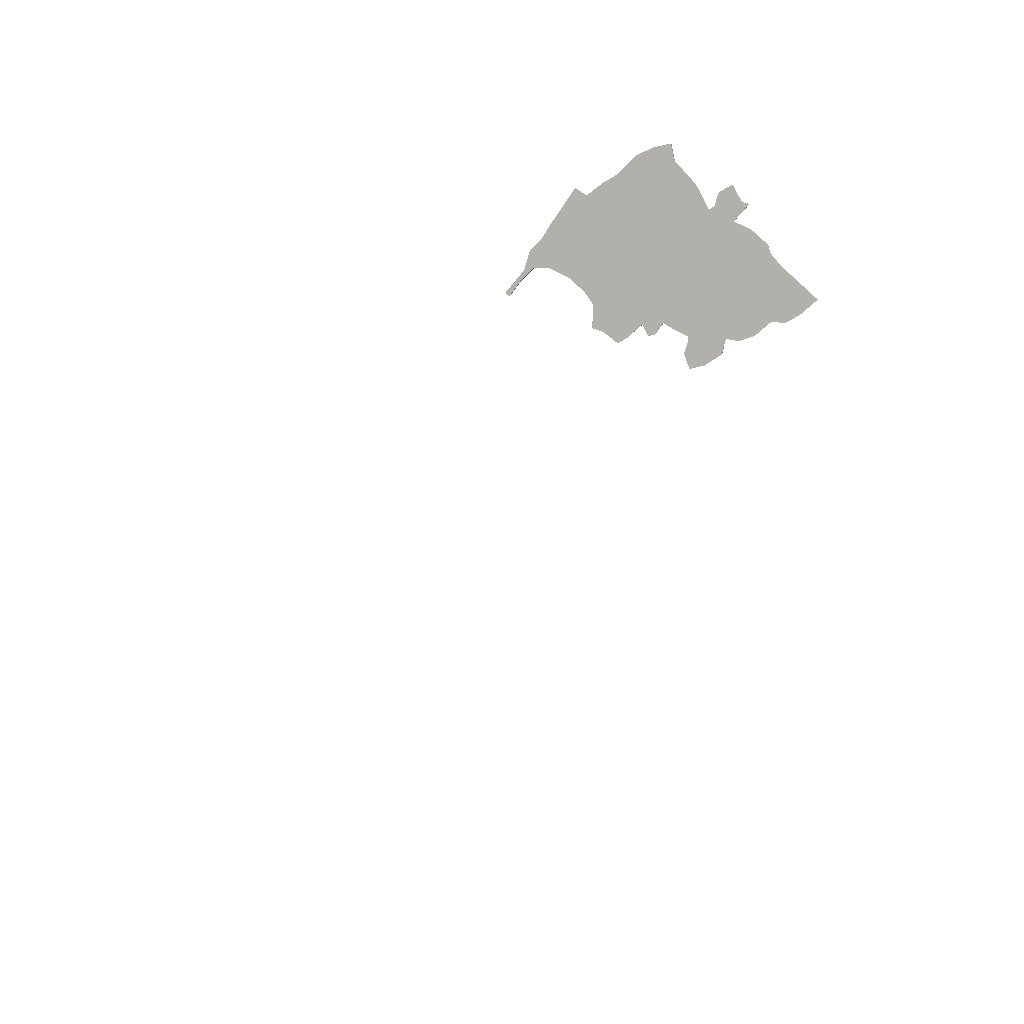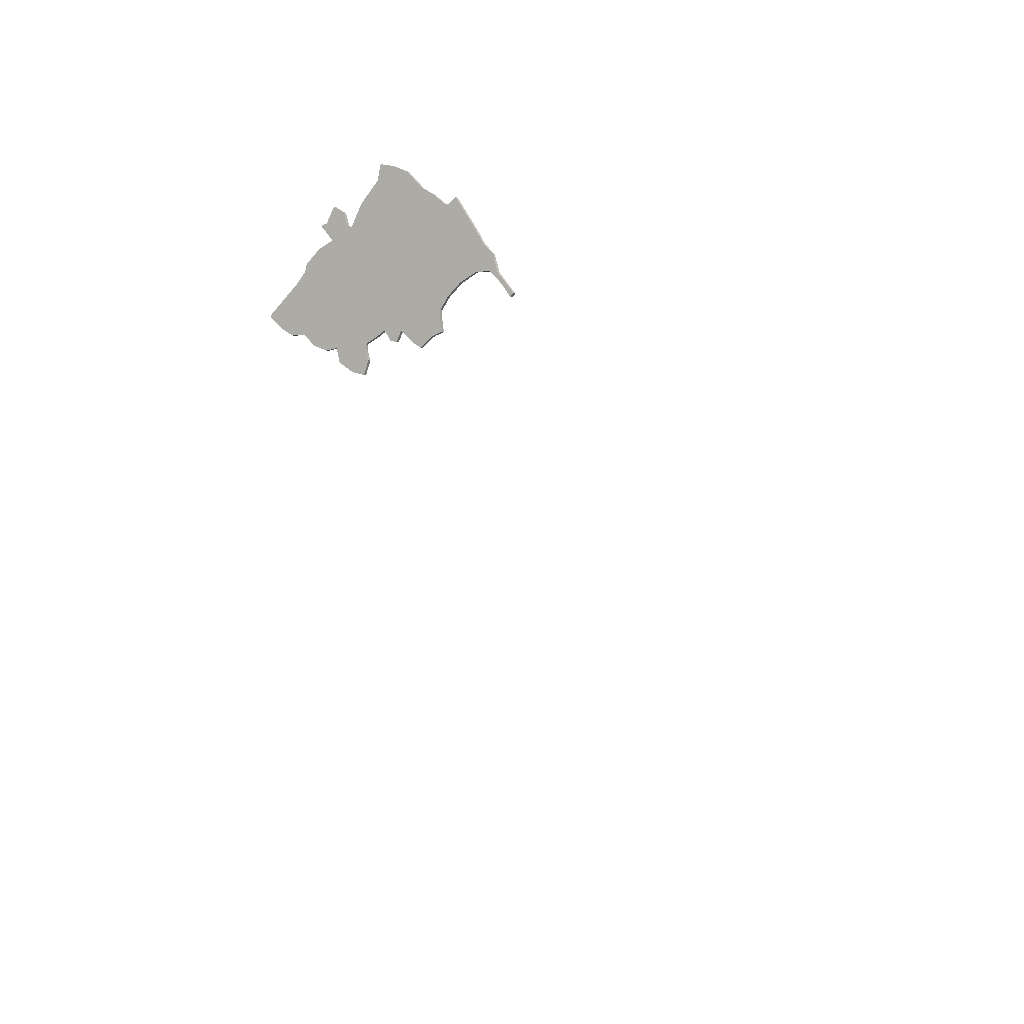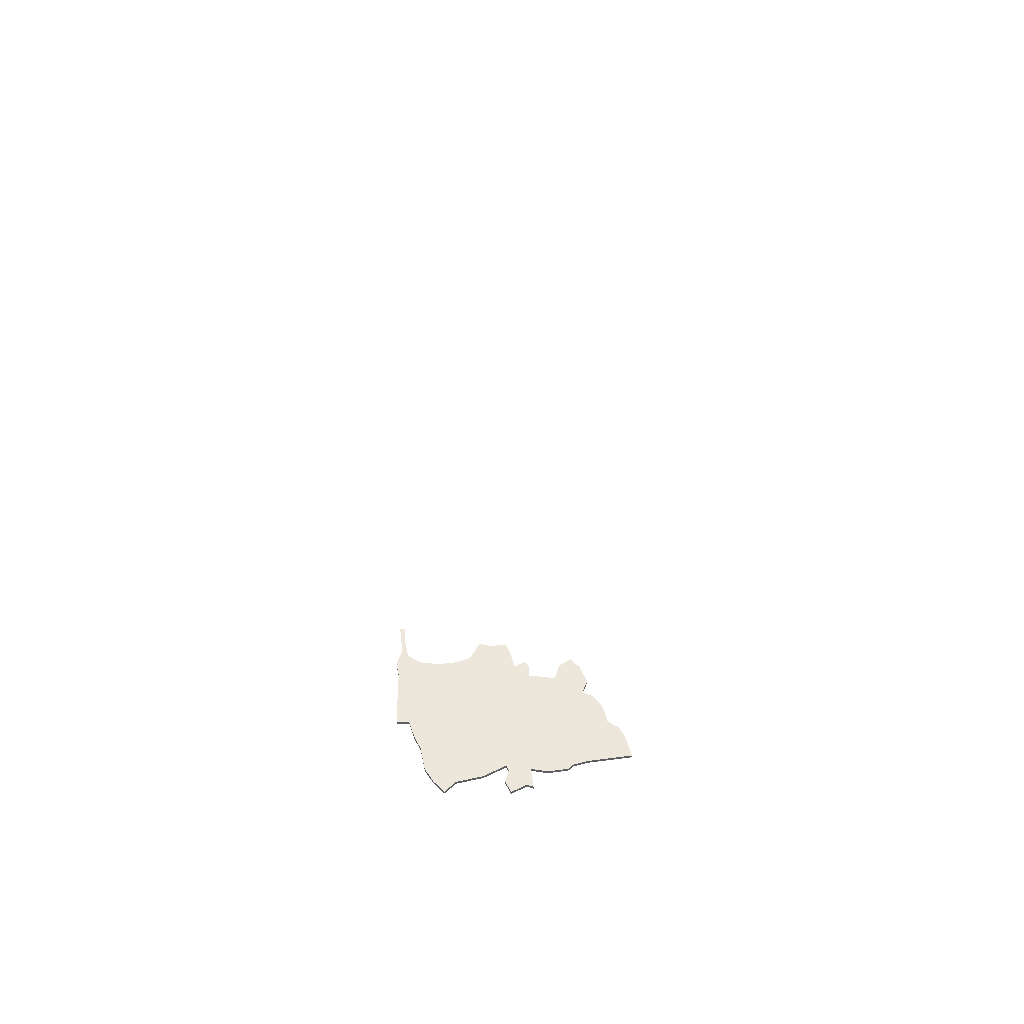
<metadata>
{"format":"obj","ext":"obj","renderer":"f3d","projection":"perspective","resolution":1024,"background":"white","views":[{"elev":9.0,"azim":9.4,"up":"+Z"},{"elev":-2.0,"azim":-148.1,"up":"+Z"},{"elev":51.6,"azim":33.6,"up":"+Y"}]}
</metadata>
<code>
g Object__0
v 2.478 -0.04966 -1.998
v 2.48 -0.04966 -1.998
v 2.48 -0.04966 -2
v 2.478 -0.04966 -2
v -2.48 -0.04966 -1.998
v -2.478 -0.04966 -1.998
v -2.478 -0.04966 -2
v -2.48 -0.04966 -2
v 2.478 -0.04966 1.998
v 2.48 -0.04966 1.998
v 2.48 -0.04966 2
v 2.478 -0.04966 2
v -2.48 -0.04966 1.998
v -2.478 -0.04966 1.998
v -2.478 -0.04966 2
v -2.48 -0.04966 2
v -0.04 0.04966 1.17
v -0.02 0.04966 1.15
v 0.04 0.04966 1.23
v 0.11 0.04966 1.3
v 0.2 0.04966 1.3
v 0.3 0.04966 1.25
v 0.38 0.04966 1.18
v 0.43 0.04966 1.11
v 0.43 0.04966 1.06
v 0.42 0.04966 0.99
v 0.48 0.04966 0.97
v 0.56 0.04966 0.91
v 0.61 0.04966 0.94
v 0.69 0.04966 1.01
v 0.72 0.04966 0.95
v 0.76 0.04966 0.96
v 0.8 0.04966 1.02
v 0.85 0.04966 0.99
v 0.93 0.04966 0.95
v 0.93 0.04966 0.92
v 0.91 0.04966 0.86
v 0.94 0.04966 0.78
v 1.02 0.04966 0.8
v 1.11 0.04966 0.86
v 1.12 0.04966 0.91
v 1.13 0.04966 0.94
v 1.2 0.04966 0.93
v 1.28 0.04966 0.96
v 1.36 0.04966 1.03
v 1.44 0.04966 1.03
v 1.51 0.04966 1.07
v 1.6 0.04966 1.15
v 1.41 0.04966 1.32
v 1.35 0.04966 1.39
v 1.34 0.04966 1.43
v 1.25 0.04966 1.51
v 1.16 0.04966 1.55
v 1.24 0.04966 1.64
v 1.2 0.04966 1.65
v 1.15 0.04966 1.74
v 1.08 0.04966 1.7
v 1.06 0.04966 1.63
v 1.03 0.04966 1.61
v 0.96 0.04966 1.74
v 0.85 0.04966 1.86
v 0.83 0.04966 1.95
v 0.74 0.04966 1.93
v 0.65 0.04966 1.89
v 0.55 0.04966 1.79
v 0.48 0.04966 1.75
v 0.39 0.04966 1.68
v 0.33 0.04966 1.72
v 0.2 0.04966 1.53
v 0.15 0.04966 1.45
v 0.09 0.04966 1.39
v 0.06 0.04966 1.29
v 0.01 0.04966 1.23
v -0.04 0.02966 1.17
v -0.02 0.02966 1.15
v 0.04 0.02966 1.23
v 0.11 0.02966 1.3
v 0.2 0.02966 1.3
v 0.3 0.02966 1.25
v 0.38 0.02966 1.18
v 0.43 0.02966 1.11
v 0.43 0.02966 1.06
v 0.42 0.02966 0.99
v 0.48 0.02966 0.97
v 0.56 0.02966 0.91
v 0.61 0.02966 0.94
v 0.69 0.02966 1.01
v 0.72 0.02966 0.95
v 0.76 0.02966 0.96
v 0.8 0.02966 1.02
v 0.85 0.02966 0.99
v 0.93 0.02966 0.95
v 0.93 0.02966 0.92
v 0.91 0.02966 0.86
v 0.94 0.02966 0.78
v 1.02 0.02966 0.8
v 1.11 0.02966 0.86
v 1.12 0.02966 0.91
v 1.13 0.02966 0.94
v 1.2 0.02966 0.93
v 1.28 0.02966 0.96
v 1.36 0.02966 1.03
v 1.44 0.02966 1.03
v 1.51 0.02966 1.07
v 1.6 0.02966 1.15
v 1.41 0.02966 1.32
v 1.35 0.02966 1.39
v 1.34 0.02966 1.43
v 1.25 0.02966 1.51
v 1.16 0.02966 1.55
v 1.24 0.02966 1.64
v 1.2 0.02966 1.65
v 1.15 0.02966 1.74
v 1.08 0.02966 1.7
v 1.06 0.02966 1.63
v 1.03 0.02966 1.61
v 0.96 0.02966 1.74
v 0.85 0.02966 1.86
v 0.83 0.02966 1.95
v 0.74 0.02966 1.93
v 0.65 0.02966 1.89
v 0.55 0.02966 1.79
v 0.48 0.02966 1.75
v 0.39 0.02966 1.68
v 0.33 0.02966 1.72
v 0.2 0.02966 1.53
v 0.15 0.02966 1.45
v 0.09 0.02966 1.39
v 0.06 0.02966 1.29
v 0.01 0.02966 1.23
f 2 4 1
f 3 4 2
f 8 5 6
f 7 8 6
f 10 9 12
f 11 10 12
f 14 13 16
f 14 16 15
f 73 74 130
f 73 17 74
f 17 75 74
f 17 18 75
f 75 19 76
f 18 19 75
f 76 20 77
f 19 20 76
f 20 78 77
f 20 21 78
f 21 79 78
f 21 22 79
f 22 80 79
f 22 23 80
f 23 81 80
f 23 24 81
f 24 82 81
f 24 25 82
f 25 83 82
f 25 26 83
f 26 84 83
f 26 27 84
f 27 85 84
f 27 28 85
f 85 29 86
f 28 29 85
f 86 30 87
f 29 30 86
f 30 88 87
f 30 31 88
f 88 32 89
f 31 32 88
f 89 33 90
f 32 33 89
f 33 91 90
f 33 34 91
f 34 92 91
f 34 35 92
f 35 93 92
f 35 36 93
f 36 94 93
f 36 37 94
f 37 95 94
f 37 38 95
f 95 39 96
f 38 39 95
f 96 40 97
f 39 40 96
f 97 41 98
f 40 41 97
f 98 42 99
f 41 42 98
f 42 100 99
f 42 43 100
f 100 44 101
f 43 44 100
f 101 45 102
f 44 45 101
f 45 103 102
f 45 46 103
f 103 47 104
f 46 47 103
f 104 48 105
f 47 48 104
f 105 49 106
f 48 49 105
f 106 50 107
f 49 50 106
f 107 51 108
f 50 51 107
f 108 52 109
f 51 52 108
f 109 53 110
f 52 53 109
f 110 54 111
f 53 54 110
f 111 55 112
f 54 55 111
f 112 56 113
f 55 56 112
f 56 114 113
f 56 57 114
f 57 115 114
f 57 58 115
f 58 116 115
f 58 59 116
f 116 60 117
f 59 60 116
f 117 61 118
f 60 61 117
f 118 62 119
f 61 62 118
f 62 120 119
f 62 63 120
f 63 121 120
f 63 64 121
f 64 122 121
f 64 65 122
f 65 123 122
f 65 66 123
f 66 124 123
f 66 67 124
f 124 68 125
f 67 68 124
f 68 126 125
f 68 69 126
f 69 127 126
f 69 70 127
f 70 128 127
f 70 71 128
f 71 129 128
f 71 72 129
f 72 130 129
f 72 73 130
f 55 57 56
f 55 58 57
f 39 38 37
f 48 47 49
f 32 31 30
f 39 37 36
f 40 39 36
f 61 63 62
f 27 26 25
f 29 28 27
f 54 53 55
f 29 27 30
f 30 27 25
f 61 64 63
f 61 65 64
f 60 65 61
f 67 69 68
f 18 17 73
f 19 18 73
f 19 73 72
f 19 72 20
f 20 72 71
f 21 20 71
f 21 71 70
f 21 70 69
f 21 69 67
f 47 46 49
f 46 45 49
f 41 40 36
f 22 21 67
f 32 30 33
f 53 58 55
f 60 59 65
f 53 59 58
f 49 45 50
f 23 22 67
f 45 44 50
f 30 25 24
f 43 42 44
f 44 42 50
f 41 36 35
f 42 41 35
f 42 35 50
f 23 67 66
f 51 50 52
f 50 35 52
f 52 35 53
f 53 35 59
f 59 35 65
f 30 24 23
f 30 23 66
f 33 30 66
f 33 66 65
f 34 33 65
f 35 34 65
f 114 112 113
f 115 112 114
f 95 96 94
f 104 105 106
f 88 89 87
f 94 96 93
f 96 97 93
f 120 118 119
f 83 84 82
f 85 86 84
f 110 111 112
f 84 86 87
f 84 87 82
f 121 118 120
f 122 118 121
f 122 117 118
f 126 124 125
f 74 75 130
f 75 76 130
f 130 76 129
f 129 76 77
f 129 77 128
f 77 78 128
f 128 78 127
f 127 78 126
f 126 78 124
f 103 104 106
f 102 103 106
f 97 98 93
f 78 79 124
f 87 89 90
f 115 110 112
f 116 117 122
f 116 110 115
f 102 106 107
f 79 80 124
f 101 102 107
f 82 87 81
f 99 100 101
f 99 101 107
f 93 98 92
f 98 99 92
f 92 99 107
f 124 80 123
f 107 108 109
f 92 107 109
f 92 109 110
f 92 110 116
f 92 116 122
f 81 87 80
f 80 87 123
f 87 90 123
f 123 90 122
f 91 92 122
f 90 91 122

</code>
